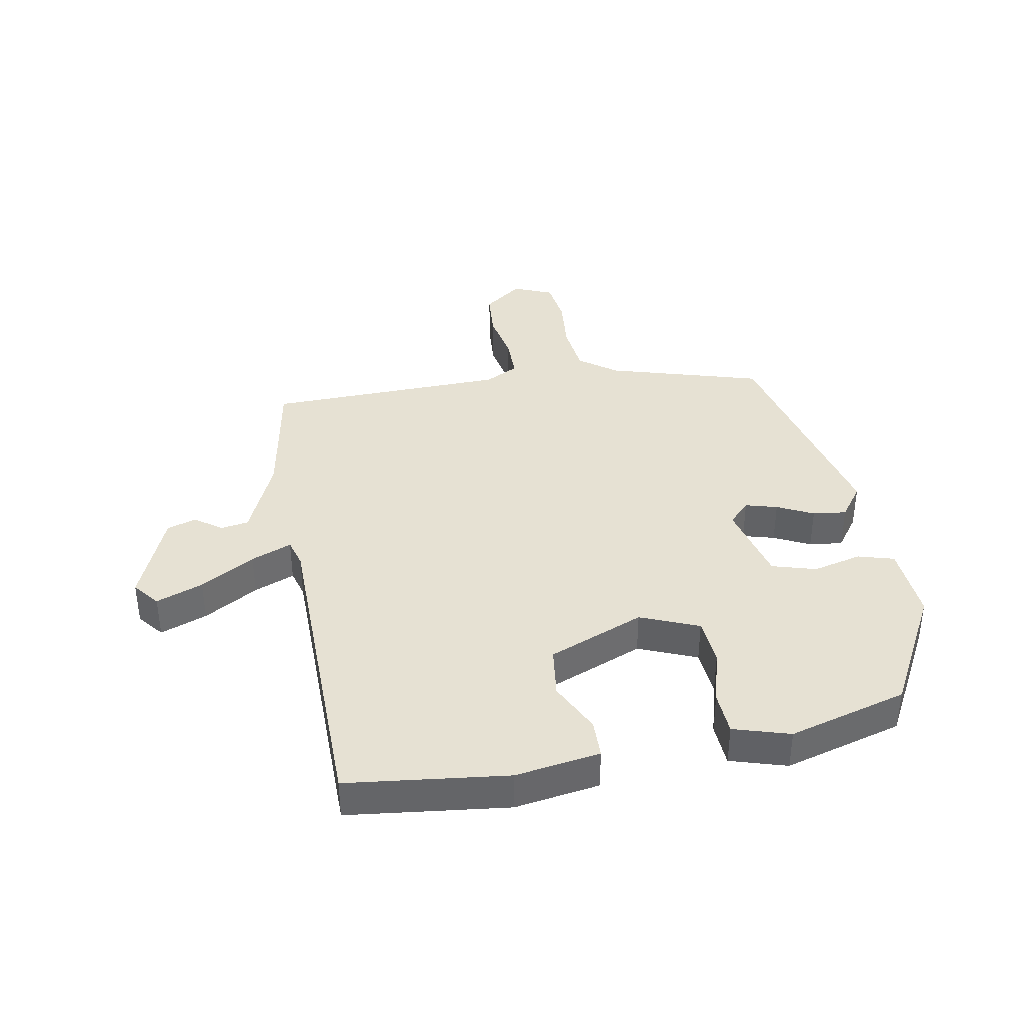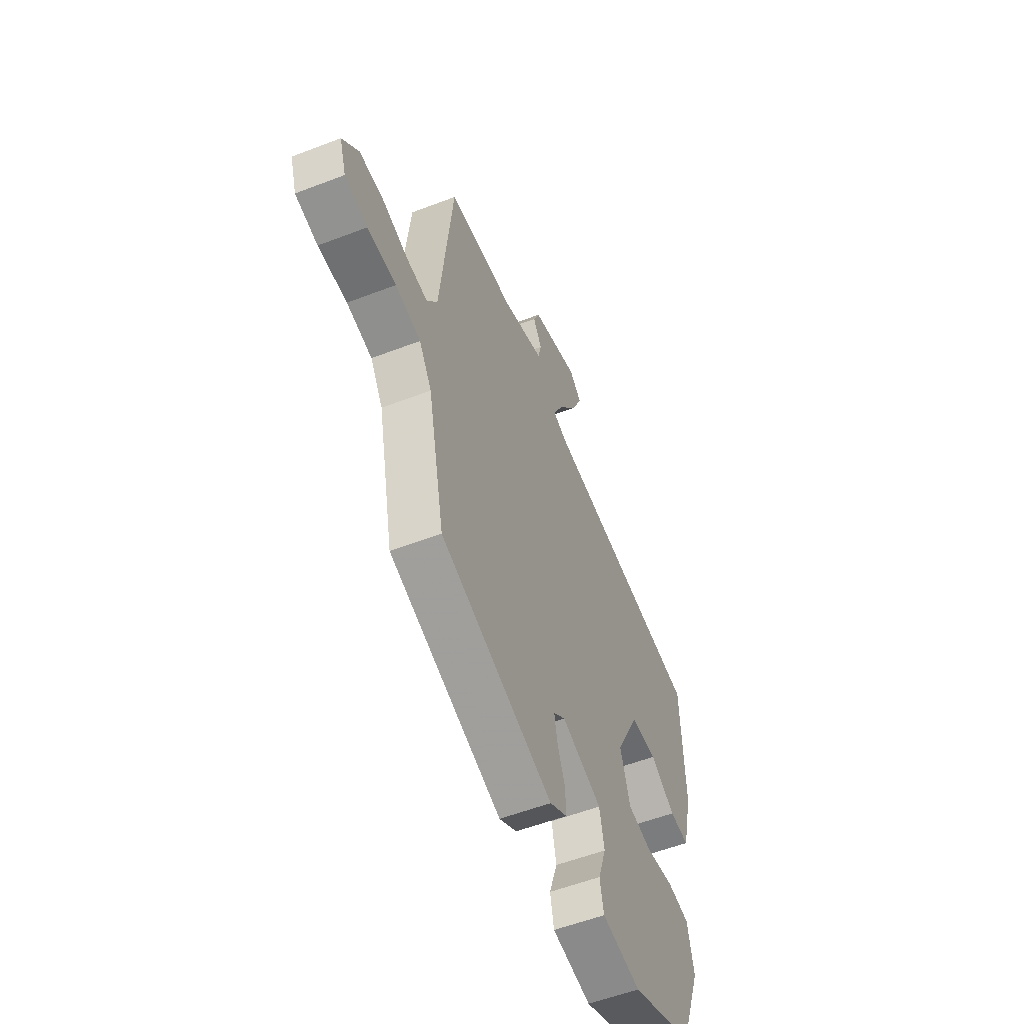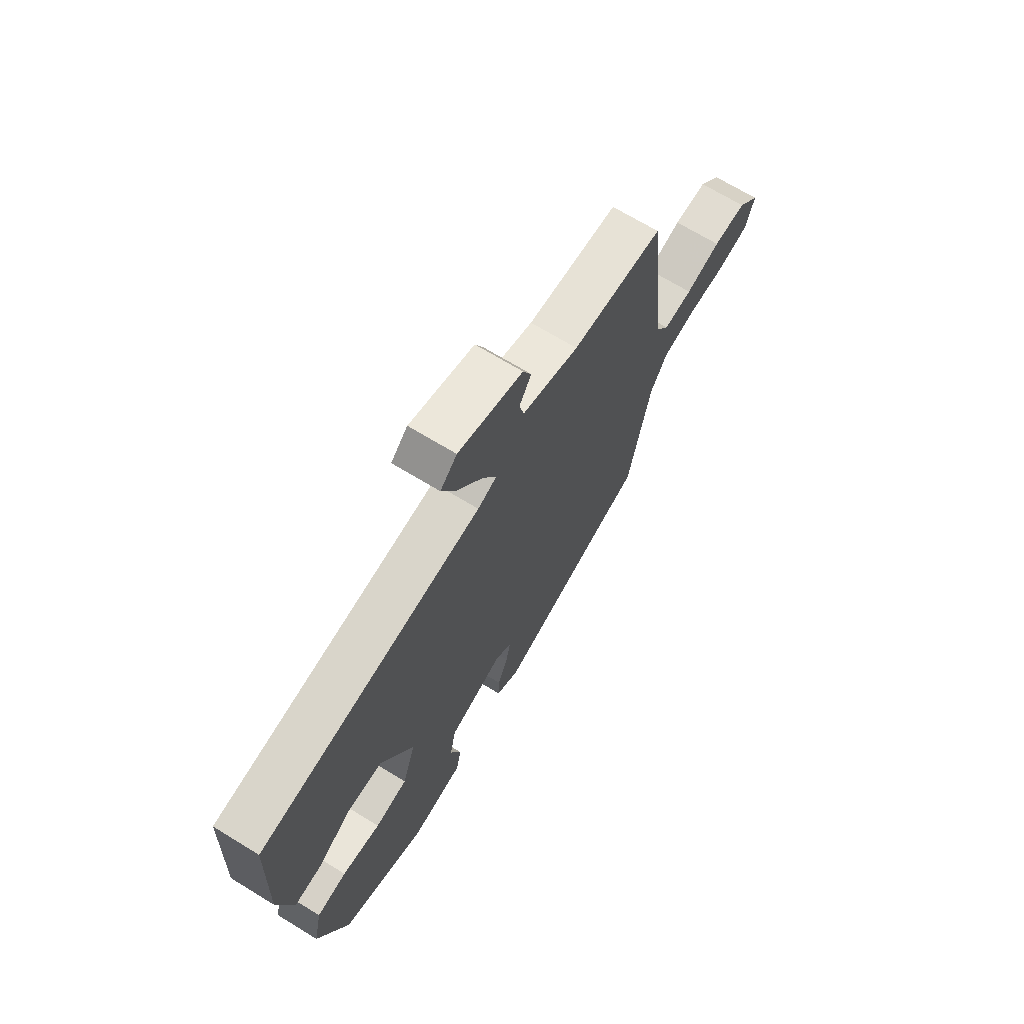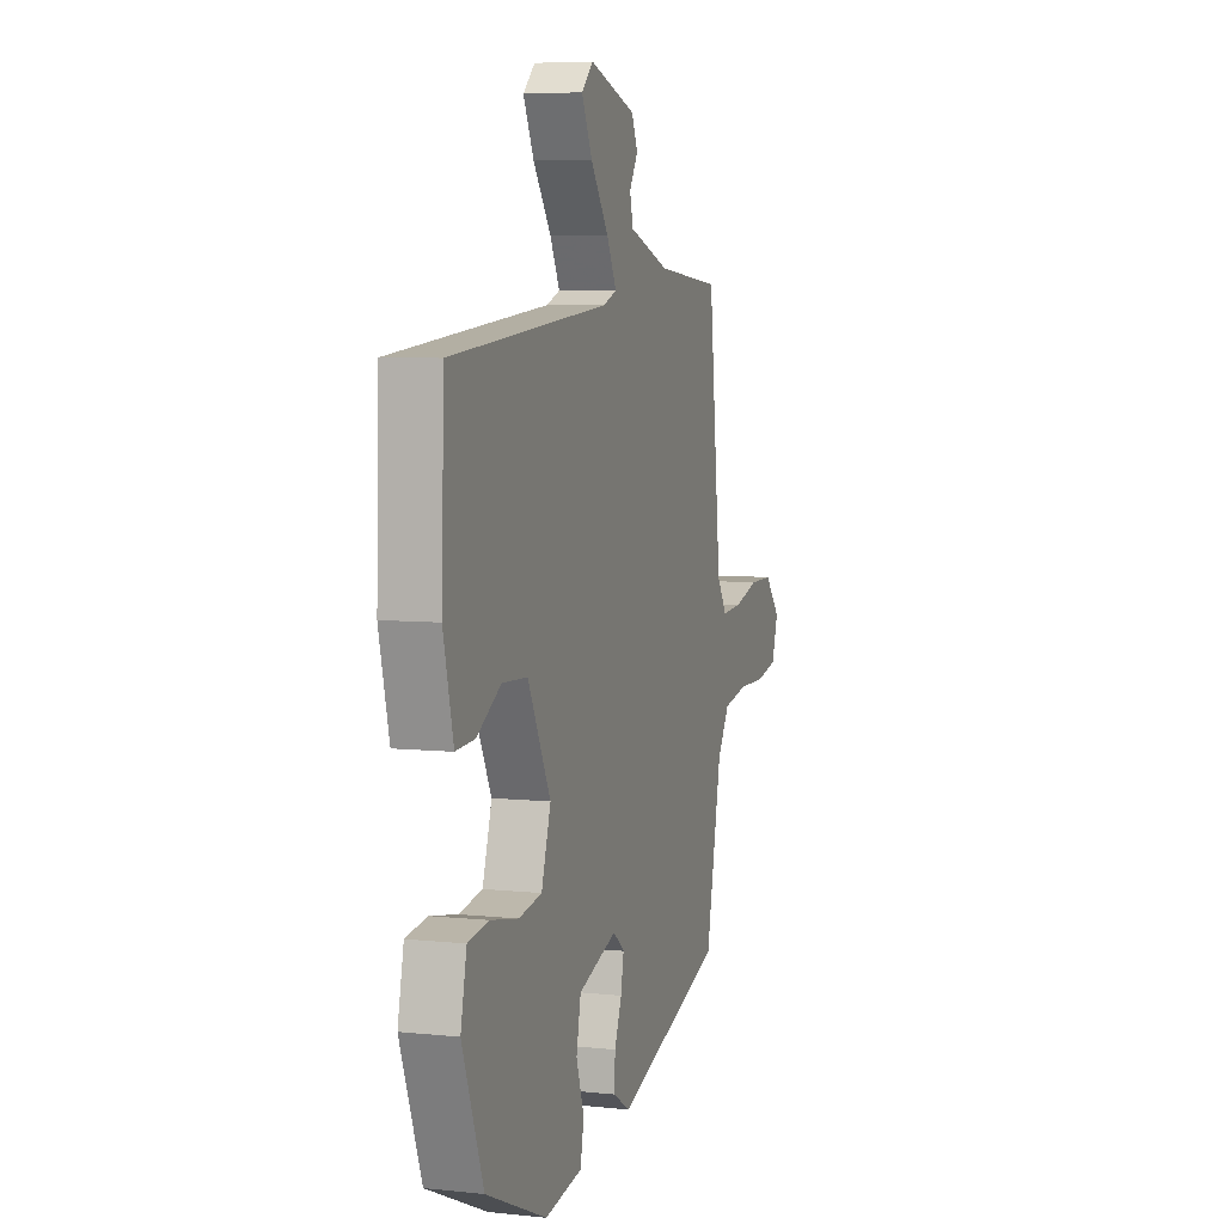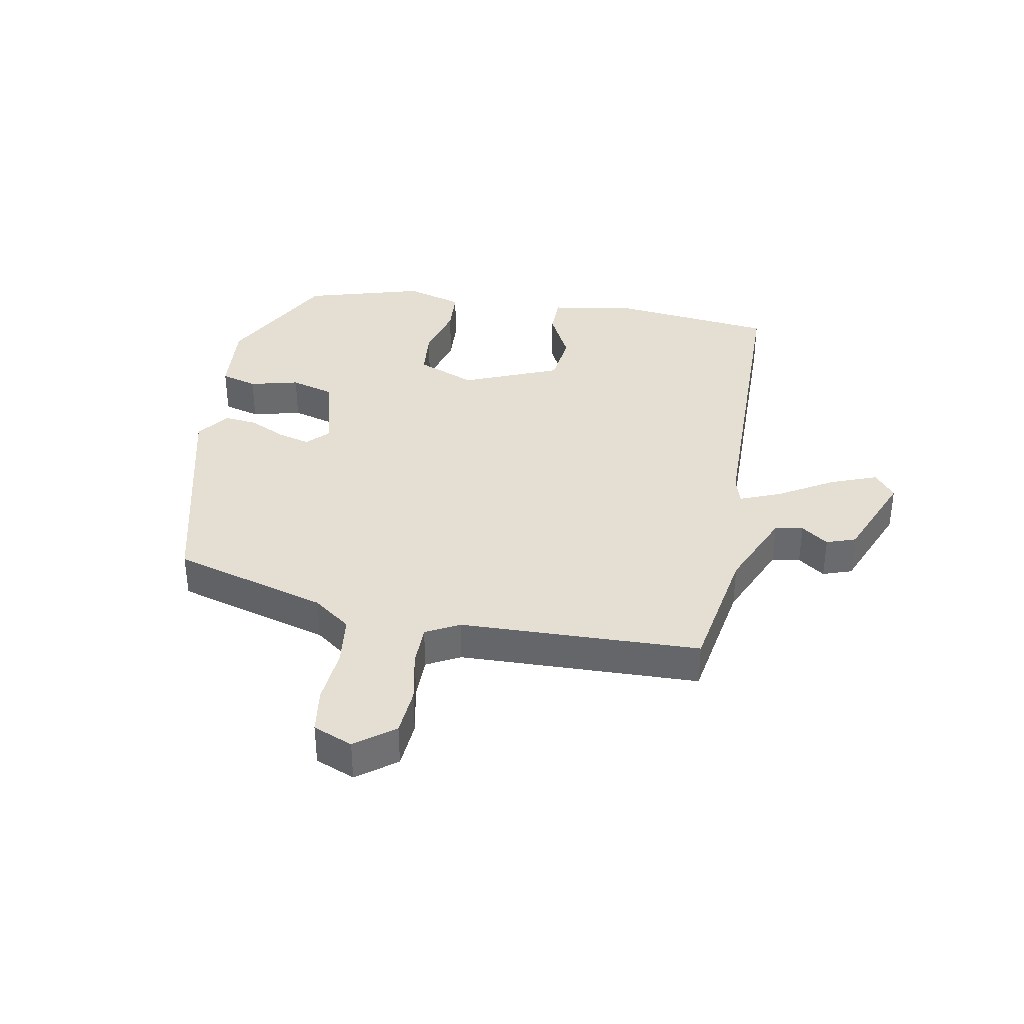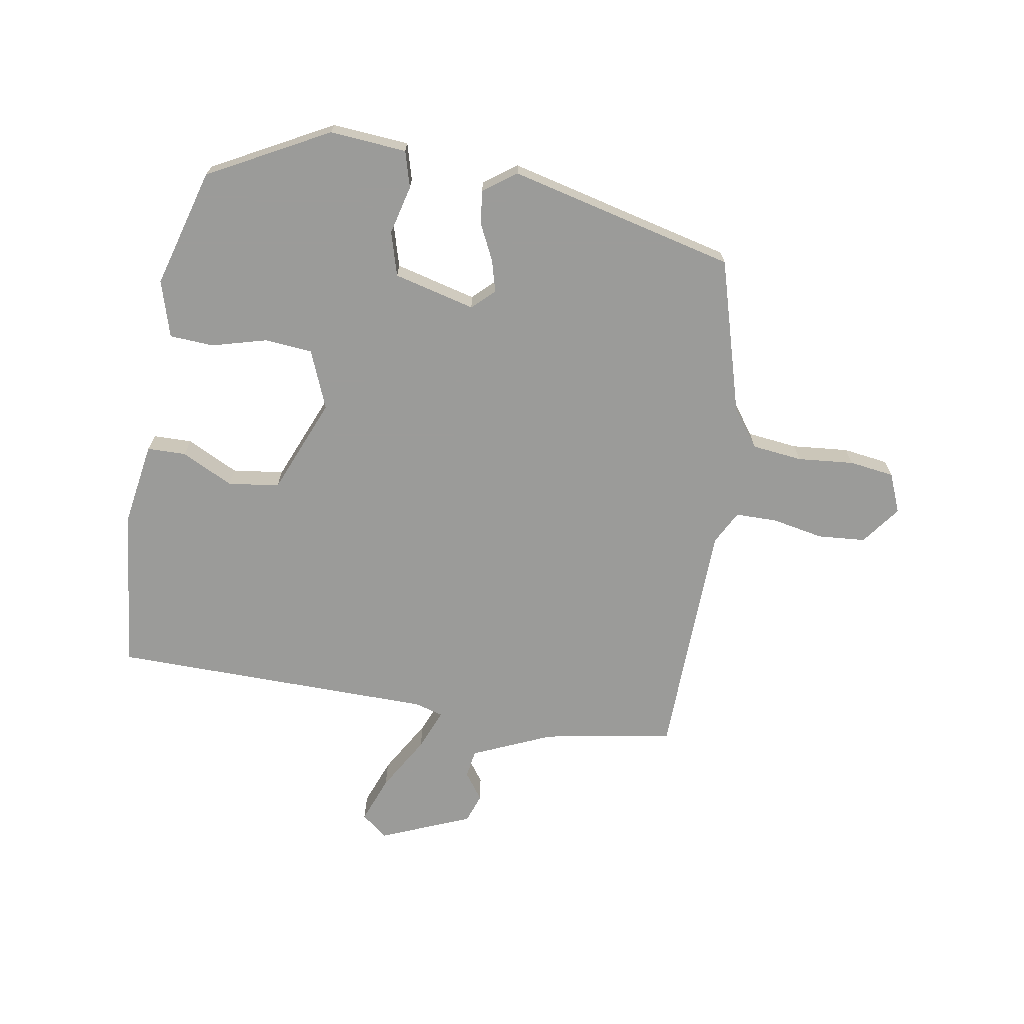
<metadata>
{"format":"obj","ext":"obj","renderer":"f3d","projection":"perspective","resolution":1024,"background":"white","views":[{"elev":38.8,"azim":84.5,"up":"+Y"},{"elev":-55.4,"azim":-67.9,"up":"+Z"},{"elev":69.1,"azim":121.5,"up":"+Z"},{"elev":6.3,"azim":107.6,"up":"+Z"},{"elev":37.0,"azim":-75.1,"up":"+Y"},{"elev":-69.6,"azim":175.0,"up":"+Y"}]}
</metadata>
<code>
v 0.505 0.07 0.43
v 0.514 0.07 0.166
v 0.481 0.07 0.03
v 0.418 0.07 0.034
v 0.338 0.07 0.082
v 0.254 0.07 0.078
v 0.178 0.07 -0.072
v 0.209 0.07 -0.17
v 0.286 0.07 -0.183
v 0.377 0.07 -0.166
v 0.448 0.07 -0.176
v 0.468 0.07 -0.27
v 0.398 0.07 -0.458
v 0.196 0.07 -0.546
v 0.072 0.07 -0.526
v 0.06 0.07 -0.466
v 0.086 0.07 -0.388
v 0.071 0.07 -0.315
v -0.058 0.07 -0.271
v -0.096 0.07 -0.302
v -0.086 0.07 -0.355
v -0.062 0.07 -0.416
v -0.06 0.07 -0.471
v -0.116 0.07 -0.505
v -0.476 0.07 -0.386
v -0.528 0.07 -0.13
v -0.568 0.07 -0.066
v -0.649 0.07 -0.05
v -0.741 0.07 -0.051
v -0.813 0.07 -0.035
v -0.834 0.07 0.031
v -0.782 0.07 0.09
v -0.704 0.07 0.09
v -0.622 0.07 0.067
v -0.554 0.07 0.062
v -0.521 0.07 0.114
v -0.479 0.07 0.503
v -0.265 0.07 0.523
v -0.132 0.07 0.569
v -0.121 0.07 0.614
v -0.149 0.07 0.66
v -0.129 0.07 0.706
v 0.023 0.07 0.755
v 0.062 0.07 0.718
v 0.027 0.07 0.644
v -0.032 0.07 0.56
v -0.064 0.07 0.496
v -0.019 0.07 0.479
v 0.505 0 0.43
v 0.514 0 0.166
v 0.481 0 0.03
v 0.418 0 0.034
v 0.338 0 0.082
v 0.254 0 0.078
v 0.178 0 -0.072
v 0.209 0 -0.17
v 0.286 0 -0.183
v 0.377 0 -0.166
v 0.448 0 -0.176
v 0.468 0 -0.27
v 0.398 0 -0.458
v 0.196 0 -0.546
v 0.072 0 -0.526
v 0.06 0 -0.466
v 0.086 0 -0.388
v 0.071 0 -0.315
v -0.058 0 -0.271
v -0.096 0 -0.302
v -0.086 0 -0.355
v -0.062 0 -0.416
v -0.06 0 -0.471
v -0.116 0 -0.505
v -0.476 0 -0.386
v -0.528 0 -0.13
v -0.568 0 -0.066
v -0.649 0 -0.05
v -0.741 0 -0.051
v -0.813 0 -0.035
v -0.834 0 0.031
v -0.782 0 0.09
v -0.704 0 0.09
v -0.622 0 0.067
v -0.554 0 0.062
v -0.521 0 0.114
v -0.479 0 0.503
v -0.265 0 0.523
v -0.132 0 0.569
v -0.121 0 0.614
v -0.149 0 0.66
v -0.129 0 0.706
v 0.023 0 0.755
v 0.062 0 0.718
v 0.027 0 0.644
v -0.032 0 0.56
v -0.064 0 0.496
v -0.019 0 0.479
f 43 44 45 46
f 43 46 47
f 40 41 42 43
f 39 40 43 47
f 38 39 47
f 36 37 38 47
f 35 36 47 48
f 31 32 33 34
f 31 34 35
f 28 29 30 31
f 27 28 31 35
f 26 27 35 48
f 21 22 23 24
f 20 21 24 25
f 19 20 25 26
f 14 15 16 17
f 14 17 18
f 13 14 18
f 12 13 18
f 9 10 11 12
f 8 9 12 18
f 7 8 18 19
f 2 3 4 5
f 2 5 6
f 1 2 6
f 48 1 6
f 19 26 48
f 6 7 19 48
f 94 93 92 91
f 95 94 91
f 91 90 89 88
f 95 91 88 87
f 95 87 86
f 95 86 85 84
f 96 95 84 83
f 82 81 80 79
f 83 82 79
f 79 78 77 76
f 83 79 76 75
f 96 83 75 74
f 72 71 70 69
f 73 72 69 68
f 74 73 68 67
f 65 64 63 62
f 66 65 62
f 66 62 61
f 66 61 60
f 60 59 58 57
f 66 60 57 56
f 67 66 56 55
f 53 52 51 50
f 54 53 50
f 54 50 49
f 54 49 96
f 96 74 67
f 96 67 55 54
f 1 49 50 2
f 2 50 51 3
f 3 51 52 4
f 4 52 53 5
f 5 53 54 6
f 6 54 55 7
f 7 55 56 8
f 8 56 57 9
f 9 57 58 10
f 10 58 59 11
f 11 59 60 12
f 12 60 61 13
f 13 61 62 14
f 14 62 63 15
f 15 63 64 16
f 16 64 65 17
f 17 65 66 18
f 18 66 67 19
f 19 67 68 20
f 20 68 69 21
f 21 69 70 22
f 22 70 71 23
f 23 71 72 24
f 24 72 73 25
f 25 73 74 26
f 26 74 75 27
f 27 75 76 28
f 28 76 77 29
f 29 77 78 30
f 30 78 79 31
f 31 79 80 32
f 32 80 81 33
f 33 81 82 34
f 34 82 83 35
f 35 83 84 36
f 36 84 85 37
f 37 85 86 38
f 38 86 87 39
f 39 87 88 40
f 40 88 89 41
f 41 89 90 42
f 42 90 91 43
f 43 91 92 44
f 44 92 93 45
f 45 93 94 46
f 46 94 95 47
f 47 95 96 48
f 48 96 49 1

</code>
